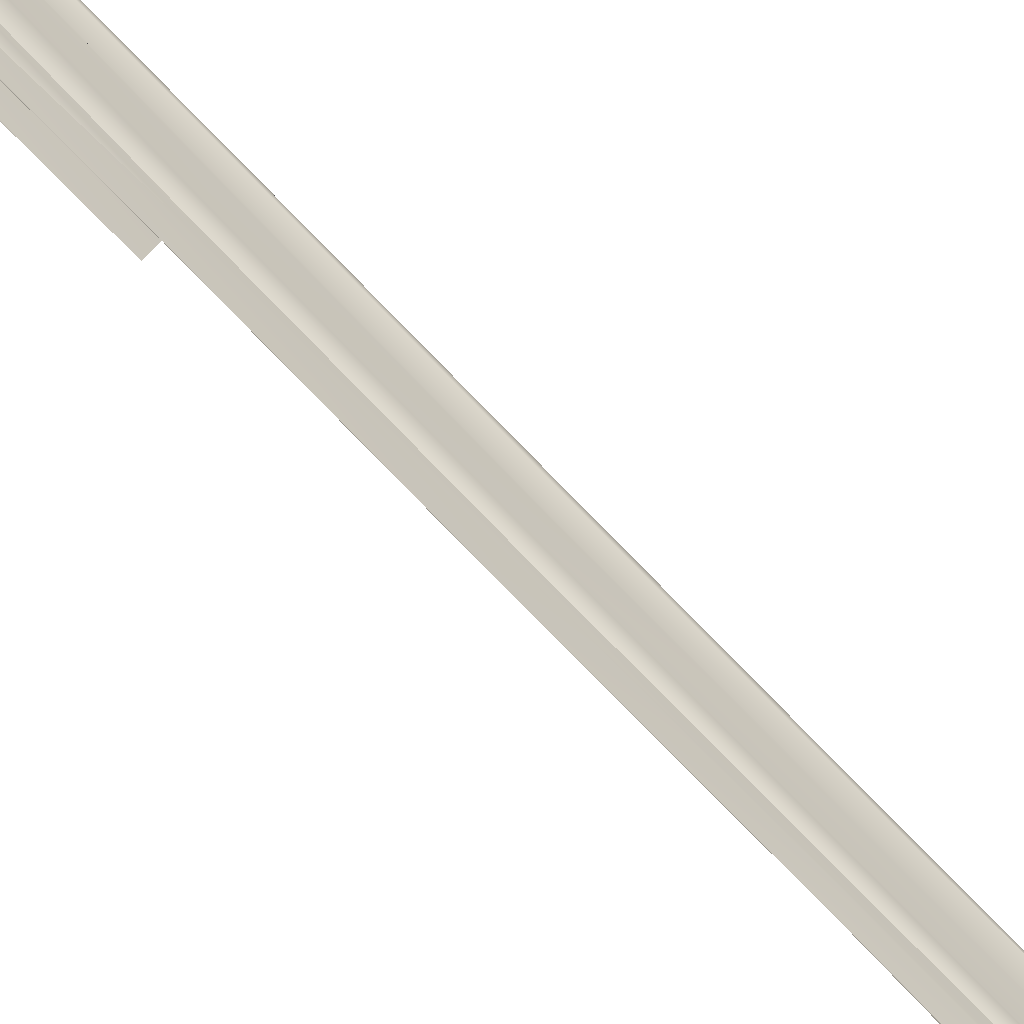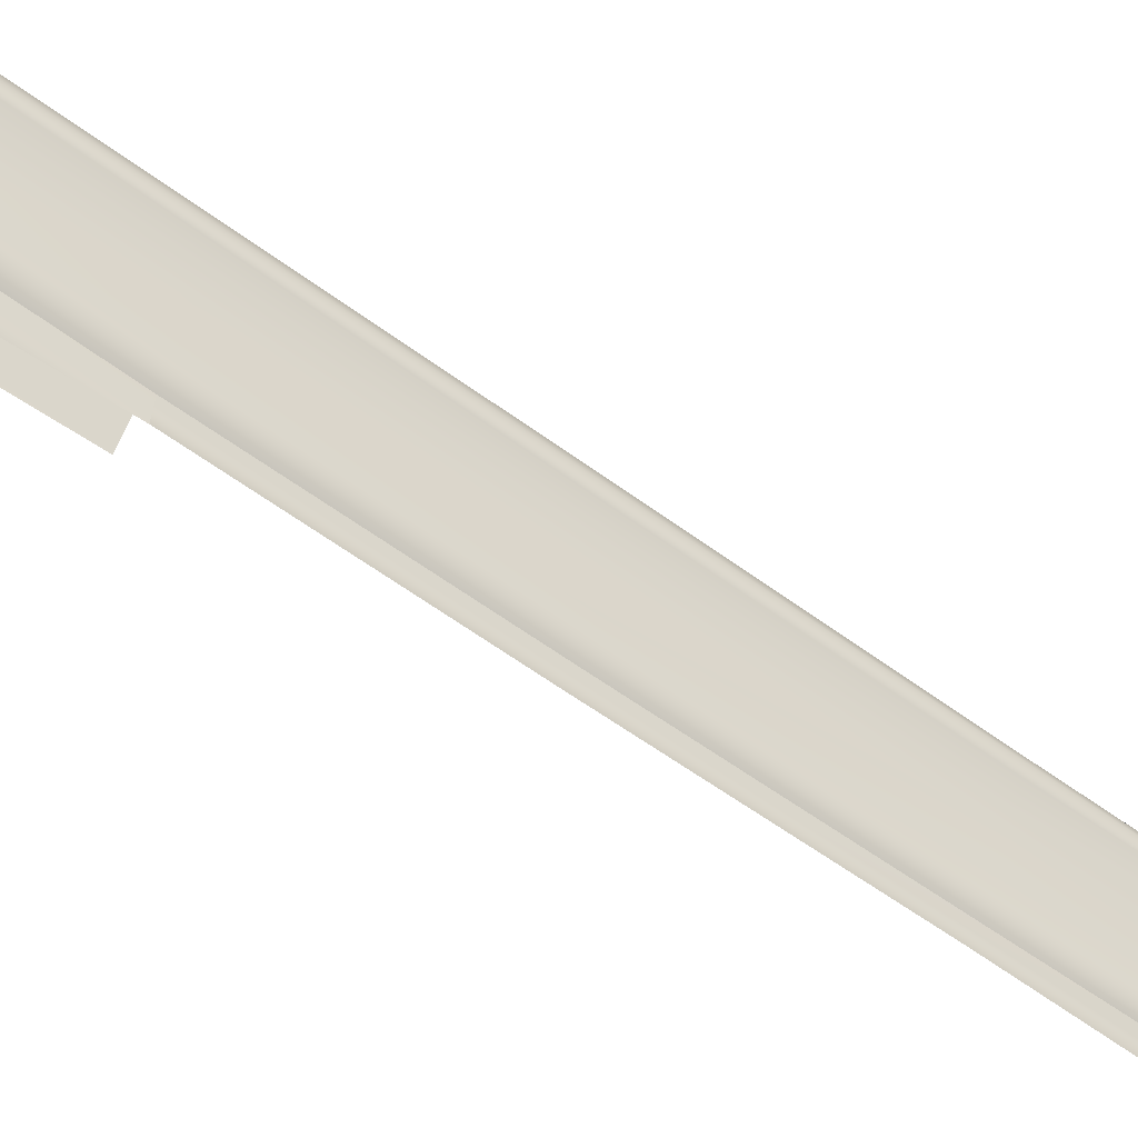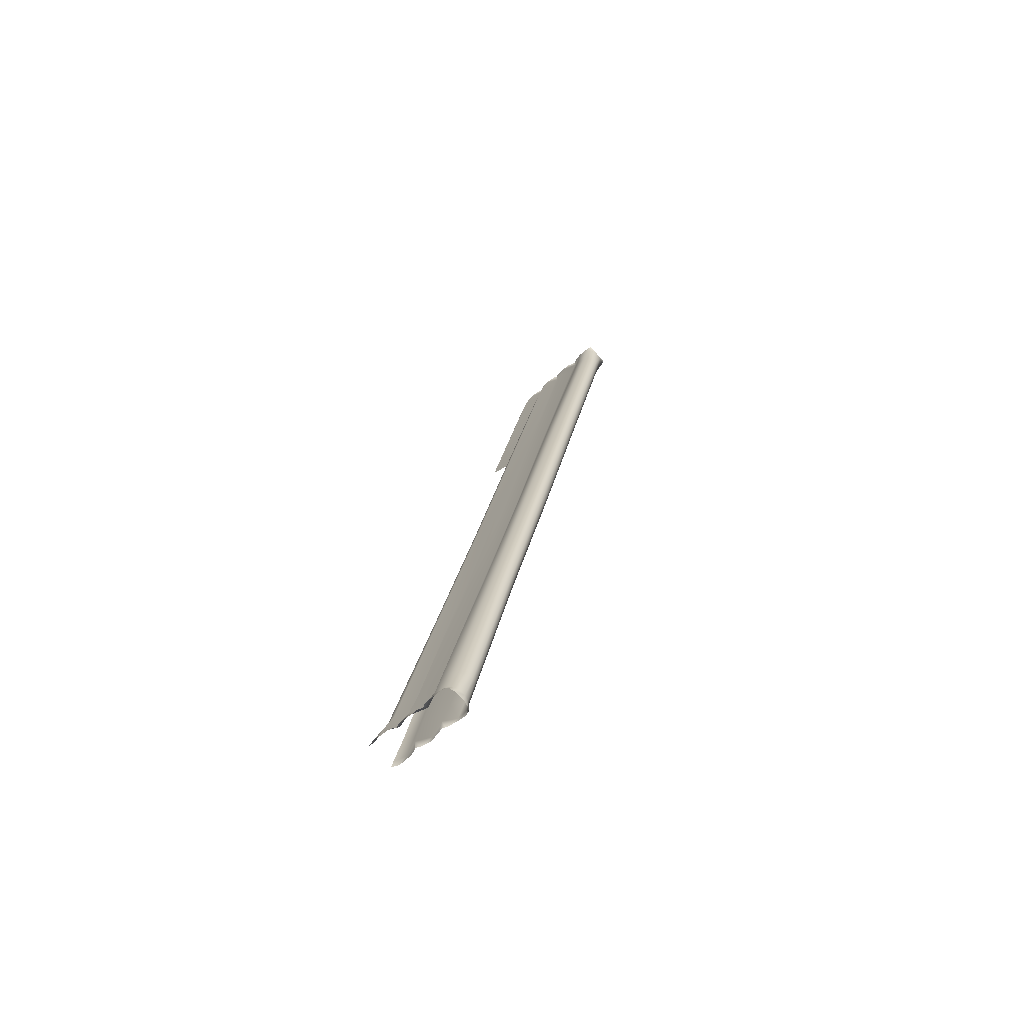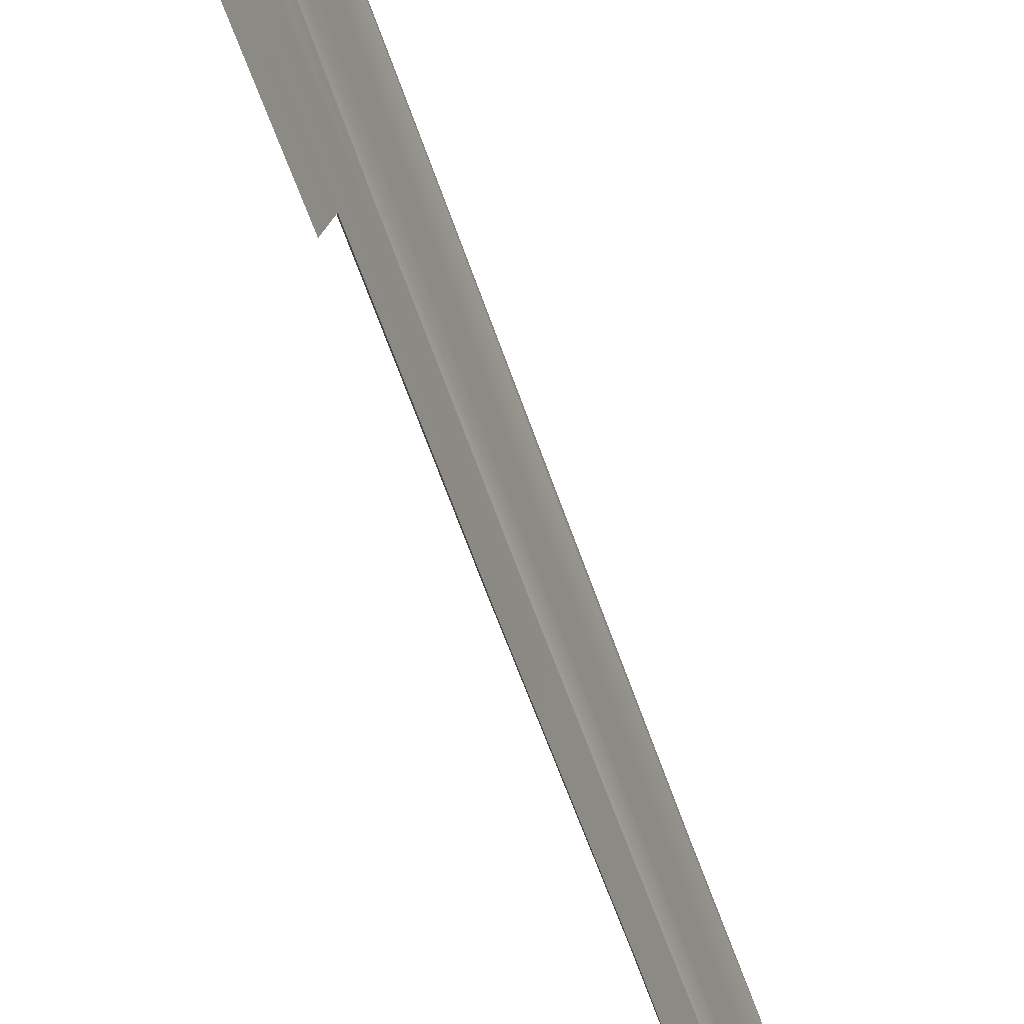
<metadata>
{"format":"obj","ext":"obj","renderer":"f3d","projection":"perspective","resolution":1024,"background":"white","views":[{"elev":-61.9,"azim":46.5,"up":"+Y"},{"elev":-32.0,"azim":53.5,"up":"+Y"},{"elev":-75.3,"azim":131.5,"up":"+Z"},{"elev":-41.6,"azim":18.9,"up":"+Y"}]}
</metadata>
<code>
g wall52
v -1.78 5.301 2.093
v -1.892 5.366 2.255
v -1.903 5.294 2.29
v -1.931 5.051 2.11
v -1.934 5.209 2.299
v -1.949 5.074 2.332
v -1.729 5.011 0.9701
v -1.967 4.901 2.367
v -1.983 4.69 2.239
v -1.956 4.708 2.419
v -1.917 4.507 2.46
v -1.857 4.295 2.493
v -1.742 4.127 2.306
v -1.793 4.171 2.511
v -1.84 4.053 2.559
v -1.91 3.798 2.614
v -1.9 3.551 2.507
v -1.921 3.596 2.678
v -1.908 3.435 2.695
v -1.816 3.075 2.766
v -1.871 4.763 1.031
v -1.798 2.865 -7.857
v -1.934 4.412 1.114
v -1.938 2.6 -7.794
v -1.862 1.012 -15.56
v -2.017 0.7395 -15.5
v -1.985 2.238 -7.711
v -2.063 0.3737 -15.42
v -1.735 3.864 1.237
v -1.734 1.685 -7.584
v -1.811 -0.1686 -15.29
v -1.9 3.271 1.381
v -1.922 1.067 -7.441
v -2.003 -0.7854 -15.15
v -1.699 2.945 2.583
v -1.75 3 2.8
v -1.824 2.908 2.826
v -1.92 2.377 2.781
v -1.876 2.66 2.904
v -1.897 2.42 2.976
v -1.871 2.107 3.041
v -1.685 2.677 1.512
v -1.731 0.4471 -7.299
v -1.823 -1.402 -15
v -1.752 1.821 2.897
v -1.823 1.967 3.113
v -1.745 1.864 3.16
v -1.913 2.09 1.659
v -1.751 1.56 1.785
v -1.908 -0.1651 -7.158
v -1.998 -2.009 -14.86
v -1.725 -0.655 -7.045
v -1.823 -2.483 -14.75
v -2.03 -6.599 -31.99
v -2.149 -6.314 -32.01
v -2.015 -6.493 -31.65
v -2.158 -6.001 -31.71
v -2.136 -6.083 -32.07
v -2.016 -6.181 -30.36
v -2.121 -5.763 -32.13
v -1.915 -5.394 -31.84
v -2.084 -5.57 -32.13
v -2.012 -5.454 -32.13
v -2.102 -5.277 -32.14
v -2.113 -4.795 -32.05
v -2.108 -5.097 -32.25
v -2.129 -4.856 -32.32
v -2.116 -4.705 -32.35
v -1.907 -4.146 -32.11
v -2.071 -4.449 -32.38
v -2.01 -4.242 -32.41
v -2.049 -4.114 -32.45
v -2.142 -3.613 -32.28
v -2.073 -3.902 -32.54
v -2.097 -3.676 -32.62
v -2.104 -3.489 -32.67
v -2.1 -3.215 -32.34
v -2.114 -3.29 -32.73
v -2.086 -3.151 -32.76
v -2.072 -3.081 -32.78
v -2.049 -3.035 -32.77
v -1.978 -2.98 -32.41
v -2.091 -2.967 -31.11
v -1.984 -2.73 -31.17
v -2.153 -3.335 -31.02
v -1.956 -3.865 -30.9
v -2.036 -1.163 -23.47
v -1.901 -0.931 -23.53
v -2.1 -1.536 -23.39
v -2.017 0.7395 -15.5
v -1.862 1.012 -15.56
v -2.063 0.3737 -15.42
v -1.811 -0.1686 -15.29
v -1.868 -2.07 -23.26
v -2.003 -0.7854 -15.15
v -2.038 -2.687 -23.12
v -1.823 -1.402 -15
v -2.092 -4.486 -30.75
v -1.839 -3.3 -22.98
v -1.998 -2.009 -14.86
v -1.906 -5.1 -30.61
v -2.031 -3.903 -22.83
v -1.823 -2.483 -14.75
v -1.864 -4.369 -22.73
v -2.148 -5.704 -30.47
v -1.892 5.366 2.255
v -1.78 5.301 2.093
v -1.636 5.394 2.193
v -1.604 5.373 2.077
v -1.729 5.011 0.9701
v -1.408 5.39 2.076
v -1.401 5.386 2.192
v -1.117 5.396 2.236
v -1.593 5.126 0.9416
v -1.798 2.865 -7.857
v -1.425 5.174 0.9282
v -1.655 2.981 -7.884
v -1.862 1.012 -15.56
v -1.719 1.126 -15.59
v -1.54 1.17 -15.6
v -1.473 3.026 -7.896
v -1.335 1.131 -15.59
v -1.269 2.986 -7.886
v -1.215 5.138 0.9346
v -1.194 5.374 2.074
v -1.004 5.29 2.102
v -0.8921 5.378 2.317
v -0.8589 5.316 2.36
v -0.8525 5.066 2.145
v -0.8484 5.233 2.379
v -0.8379 5.097 2.408
v -0.8327 4.927 2.446
v -0.7966 4.712 2.292
v -0.8332 4.738 2.501
v -0.8548 4.537 2.529
v -0.9171 4.324 2.548
v -1.047 4.152 2.348
v -0.9818 4.197 2.553
v -0.9404 4.076 2.595
v -0.8775 3.821 2.685
v -0.8763 3.559 2.563
v -0.8729 3.608 2.754
v -0.8676 3.447 2.803
v -0.9095 3.062 2.863
v -1.056 2.928 2.644
v -0.9748 2.977 2.893
v -0.9189 2.891 2.924
v -0.8519 2.374 2.856
v -0.8973 2.658 3.024
v -0.8886 2.427 3.094
v -0.9095 2.125 3.165
v -1.041 1.818 2.923
v -0.9474 1.975 3.196
v -1.016 1.871 3.243
v -0.7424 2.093 1.665
v -0.9754 1.557 1.788
v -0.9864 2.685 1.516
v -0.7907 3.286 1.378
v -0.9229 -0.1622 -7.161
v -1.103 -0.6532 -7.048
v -1.105 0.4488 -7.301
v -1.021 -2.006 -14.87
v -1.192 -2.481 -14.76
v -1.2 -1.4 -15.01
v -1.024 -0.7831 -15.15
v -0.9177 1.07 -7.445
v -1.221 -0.1668 -15.29
v -1.11 1.687 -7.586
v -0.9725 0.3772 -15.42
v -1.024 3.874 1.235
v -0.8921 2.24 -7.714
v -1.021 0.7424 -15.5
v -0.8542 4.416 1.104
v -0.9596 2.602 -7.798
v -1.171 1.002 -15.56
v -0.9125 4.763 1.021
v -1.108 2.858 -7.857
v -1.048 5.001 0.9655
v -1.901 -2.964 -32.73
v -1.978 -2.98 -32.41
v -2.049 -3.035 -32.77
v -1.832 -2.879 -32.43
v -1.984 -2.73 -31.17
v -1.639 -2.846 -32.44
v -1.634 -2.922 -32.69
v -1.289 -2.944 -32.68
v -1.847 -2.611 -31.19
v -1.769 -0.8245 -23.55
v -1.901 -0.931 -23.53
v -1.675 -2.561 -31.2
v -1.391 -2.864 -32.42
v -1.719 1.126 -15.59
v -1.862 1.012 -15.56
v -1.606 -0.7761 -23.56
v -1.54 1.17 -15.6
v -1.459 -2.602 -31.2
v -1.384 -0.8087 -23.56
v -1.335 1.131 -15.59
v -1.171 1.002 -15.56
v -1.211 -0.9433 -23.53
v -1.021 0.7424 -15.5
v -1.18 -2.963 -32.4
v -1.008 -3.017 -32.68
v -1.014 -3.205 -32.33
v -0.9853 -3.053 -32.67
v -0.9684 -3.119 -32.65
v -0.9369 -3.253 -32.62
v -0.9416 -3.457 -32.58
v -0.9526 -3.605 -32.3
v -0.9398 -3.652 -32.56
v -0.9328 -3.886 -32.52
v -0.9923 -4.098 -32.43
v -1.231 -4.145 -32.15
v -1.064 -4.223 -32.36
v -0.9888 -4.432 -32.34
v -1.004 -4.685 -32.28
v -0.9707 -4.783 -32.03
v -0.9847 -4.834 -32.24
v -1.003 -5.082 -32.18
v -1.003 -5.274 -32.14
v -1.173 -5.4 -31.88
v -1.078 -5.44 -32.08
v -0.9975 -5.556 -32.08
v -0.9497 -5.74 -32.05
v -0.9241 -5.987 -31.67
v -0.9393 -6.067 -32.01
v -0.9084 -6.309 -31.93
v -1.064 -6.498 -31.69
v -0.9596 -6.601 -32.01
v -1.233 -6.178 -30.36
v -1.104 -5.701 -30.47
v -1.228 -4.367 -22.73
v -1.32 -5.1 -30.62
v -1.063 -3.9 -22.84
v -1.192 -2.481 -14.76
v -1.021 -2.006 -14.87
v -1.26 -3.298 -22.98
v -1.2 -1.4 -15.01
v -1.013 -4.495 -30.81
v -1.064 -2.684 -23.12
v -1.024 -0.7831 -15.15
v -1.265 -3.865 -30.91
v -1.239 -2.068 -23.26
v -1.221 -0.1668 -15.29
v -0.9591 -3.34 -31.08
v -1.011 -1.533 -23.39
v -0.9725 0.3772 -15.42
v -1.092 -2.967 -31.14
v -1.077 -1.161 -23.48
v -1.254 -2.751 -31.17
v -1.752 1.821 2.897
v -1.745 1.864 3.16
v -1.855 1.774 3.169
v -1.985 1.26 3.055
v -1.941 1.544 3.178
v -1.962 1.304 3.249
v -1.937 0.9899 3.315
v -1.751 1.56 1.785
v -1.817 0.7045 3.171
v -1.979 0.9742 1.932
v -1.725 -0.655 -7.045
v -1.816 0.4436 2.059
v -1.974 -1.295 -6.884
v -1.041 1.818 2.923
v -0.9841 1.775 3.197
v -1.016 1.871 3.243
v -0.9171 1.258 3.13
v -0.9626 1.542 3.298
v -0.9544 1.31 3.367
v -0.9748 1.009 3.438
v -0.9754 1.557 1.788
v -1.106 0.701 3.196
v -0.8076 0.9759 1.938
v -1.103 -0.6532 -7.048
v -1.041 0.4401 2.062
v -0.9882 -1.292 -6.888
g wall52_0
f 3 2 1
f 4 3 1
f 4 5 3
f 6 5 4
f 4 1 7
f 6 4 8
f 4 9 8
f 9 10 8
f 11 10 9
f 11 9 12
f 9 13 12
f 13 14 12
f 15 14 13
f 16 15 13
f 17 16 13
f 17 18 16
f 19 18 17
f 19 17 20
f 9 4 21
f 21 4 7
f 21 7 22
f 13 9 23
f 23 9 21
f 24 21 22
f 23 21 24
f 24 22 25
f 26 24 25
f 27 24 26
f 27 23 24
f 28 27 26
f 29 13 23
f 29 23 27
f 17 13 29
f 30 27 28
f 30 29 27
f 31 30 28
f 32 17 29
f 32 29 30
f 33 30 31
f 33 32 30
f 34 33 31
f 35 17 32
f 17 35 20
f 35 36 20
f 37 36 35
f 37 35 38
f 39 37 38
f 38 40 39
f 41 40 38
f 42 35 32
f 42 32 33
f 38 35 42
f 43 33 34
f 43 42 33
f 44 43 34
f 41 38 45
f 46 41 45
f 45 47 46
f 48 38 42
f 45 38 48
f 48 42 43
f 49 45 48
f 50 43 44
f 50 48 43
f 49 48 50
f 51 50 44
f 52 49 50
f 52 50 51
f 53 52 51
f 56 55 54
f 56 57 55
f 57 58 55
f 56 59 57
f 57 60 58
f 57 61 60
f 61 62 60
f 61 63 62
f 61 64 63
f 61 65 64
f 65 66 64
f 65 67 66
f 65 68 67
f 65 69 68
f 69 70 68
f 69 71 70
f 69 72 71
f 69 73 72
f 73 74 72
f 73 75 74
f 73 76 75
f 73 77 76
f 77 78 76
f 77 79 78
f 80 79 77
f 80 77 81
f 77 82 81
f 77 83 82
f 83 84 82
f 73 85 77
f 85 83 77
f 69 86 73
f 86 85 73
f 83 87 84
f 87 88 84
f 85 89 83
f 89 87 83
f 87 90 88
f 90 91 88
f 92 90 87
f 89 92 87
f 93 92 89
f 94 89 85
f 94 93 89
f 86 94 85
f 95 93 94
f 96 95 94
f 96 94 86
f 97 95 96
f 98 96 86
f 98 86 69
f 65 98 69
f 99 97 96
f 99 96 98
f 100 97 99
f 101 98 65
f 101 99 98
f 61 101 65
f 102 100 99
f 102 99 101
f 103 100 102
f 104 103 102
f 105 101 61
f 105 102 101
f 104 102 105
f 57 105 61
f 59 104 105
f 59 105 57
f 108 107 106
f 109 107 108
f 107 109 110
f 111 109 108
f 112 111 108
f 113 111 112
f 109 114 110
f 110 114 115
f 111 116 109
f 116 114 109
f 114 117 115
f 115 117 118
f 117 119 118
f 120 119 117
f 121 117 114
f 121 120 117
f 116 121 114
f 120 121 122
f 121 116 123
f 121 123 122
f 116 111 124
f 116 124 123
f 125 111 113
f 111 125 124
f 126 125 113
f 124 125 126
f 127 126 113
f 127 128 126
f 128 129 126
f 130 129 128
f 130 131 129
f 129 131 132
f 133 129 132
f 134 133 132
f 134 135 133
f 133 135 136
f 137 133 136
f 138 137 136
f 138 139 137
f 139 140 137
f 140 141 137
f 142 141 140
f 142 143 141
f 141 143 144
f 145 141 144
f 146 145 144
f 146 147 145
f 145 147 148
f 147 149 148
f 150 148 149
f 150 151 148
f 148 151 152
f 151 153 152
f 154 152 153
f 148 152 155
f 152 156 155
f 145 148 157
f 148 155 157
f 141 145 158
f 145 157 158
f 155 156 159
f 156 160 159
f 157 155 161
f 155 159 161
f 159 160 162
f 160 163 162
f 159 162 164
f 161 159 164
f 161 164 165
f 157 161 166
f 166 161 165
f 158 157 166
f 166 165 167
f 168 166 167
f 158 166 168
f 168 167 169
f 170 158 168
f 141 158 170
f 137 141 170
f 171 168 169
f 170 168 171
f 171 169 172
f 137 170 173
f 173 170 171
f 133 137 173
f 174 171 172
f 173 171 174
f 174 172 175
f 133 173 176
f 176 173 174
f 129 133 176
f 177 174 175
f 176 174 177
f 175 122 177
f 122 123 177
f 129 176 178
f 178 176 177
f 177 123 178
f 126 129 178
f 123 124 178
f 178 124 126
f 181 180 179
f 180 182 179
f 180 183 182
f 182 184 179
f 179 184 185
f 185 184 186
f 183 187 182
f 182 187 184
f 188 187 183
f 189 188 183
f 187 190 184
f 190 187 188
f 184 191 186
f 184 190 191
f 192 188 189
f 193 192 189
f 194 188 192
f 194 190 188
f 195 194 192
f 190 194 196
f 190 196 191
f 194 195 197
f 194 197 196
f 195 198 197
f 197 198 199
f 200 197 199
f 196 197 200
f 199 201 200
f 186 191 202
f 203 186 202
f 202 204 203
f 204 205 203
f 206 205 204
f 206 204 207
f 207 204 208
f 204 209 208
f 208 209 210
f 210 209 211
f 211 209 212
f 209 213 212
f 212 213 214
f 214 213 215
f 215 213 216
f 213 217 216
f 216 217 218
f 218 217 219
f 219 217 220
f 217 221 220
f 220 221 222
f 222 221 223
f 223 221 224
f 221 225 224
f 224 225 226
f 226 225 227
f 225 228 227
f 227 228 229
f 230 228 225
f 231 230 225
f 231 225 221
f 232 230 231
f 233 221 217
f 233 231 221
f 234 232 231
f 234 231 233
f 235 232 234
f 236 235 234
f 236 234 237
f 237 234 233
f 238 236 237
f 239 233 217
f 237 233 239
f 239 217 213
f 238 237 240
f 240 237 239
f 241 238 240
f 242 239 213
f 240 239 242
f 242 213 209
f 241 240 243
f 243 240 242
f 244 241 243
f 245 242 209
f 243 242 245
f 245 209 204
f 244 243 246
f 246 243 245
f 247 244 246
f 248 245 204
f 246 245 248
f 248 204 202
f 247 246 249
f 249 246 248
f 201 247 249
f 201 249 200
f 250 248 202
f 249 248 250
f 200 249 250
f 202 191 250
f 250 196 200
f 191 196 250
f 253 252 251
f 253 251 254
f 255 253 254
f 254 256 255
f 257 256 254
f 254 251 258
f 257 254 259
f 260 254 258
f 259 254 260
f 260 258 261
f 262 259 260
f 263 260 261
f 262 260 263
f 266 265 264
f 264 265 267
f 265 268 267
f 269 267 268
f 269 270 267
f 264 267 271
f 267 270 272
f 267 273 271
f 267 272 273
f 271 273 274
f 272 275 273
f 273 276 274
f 273 275 276

</code>
